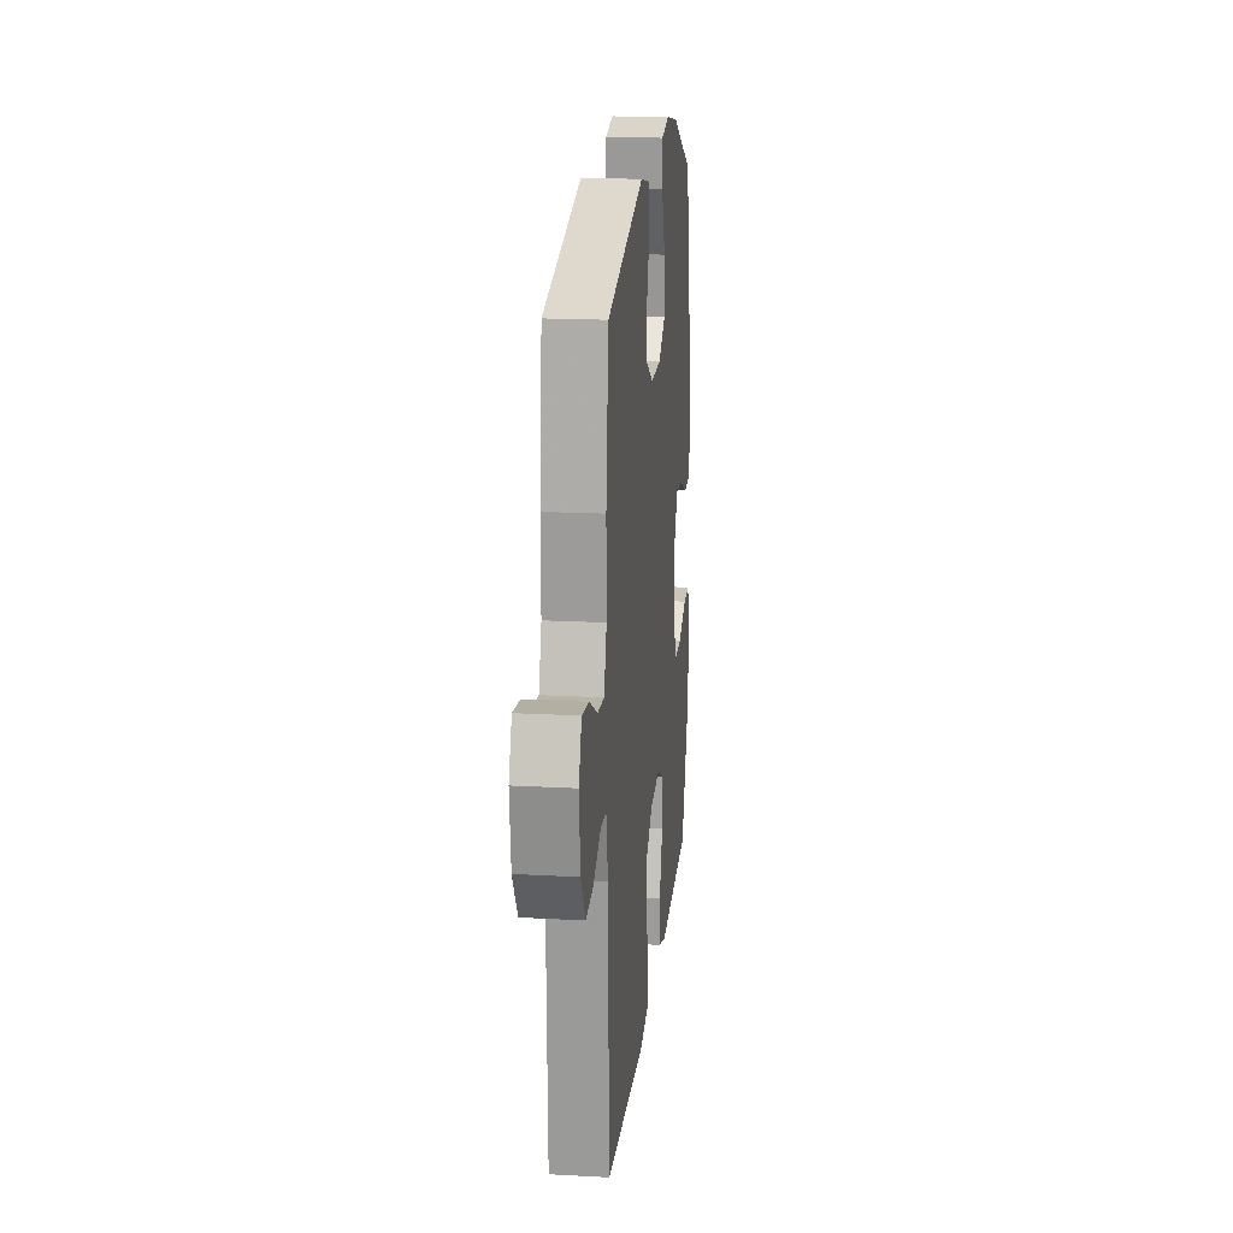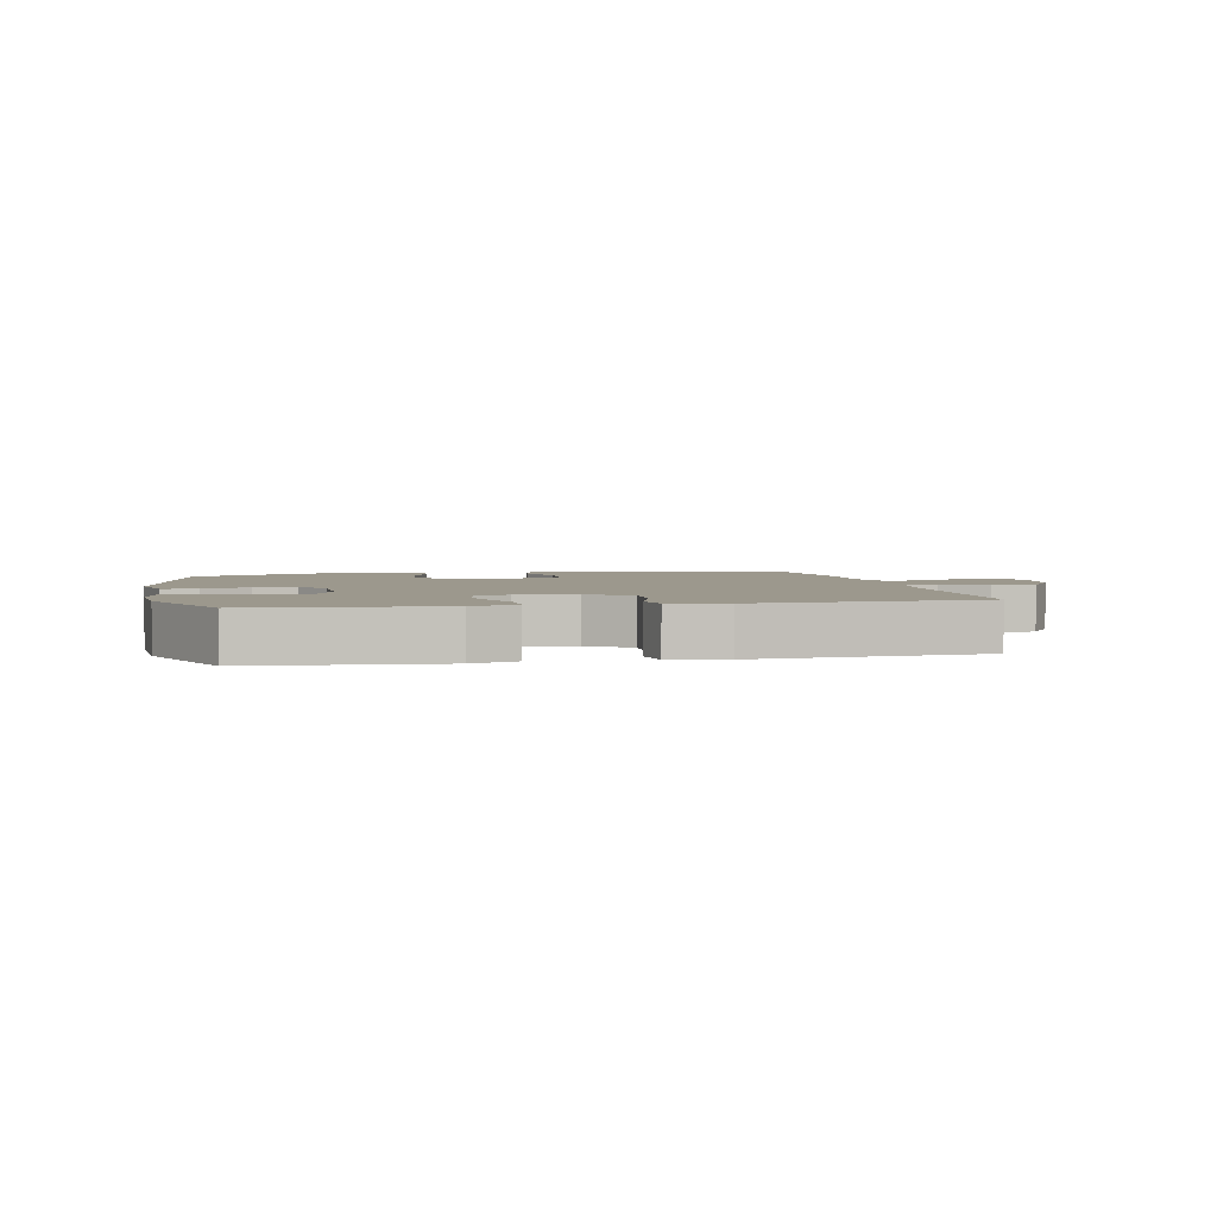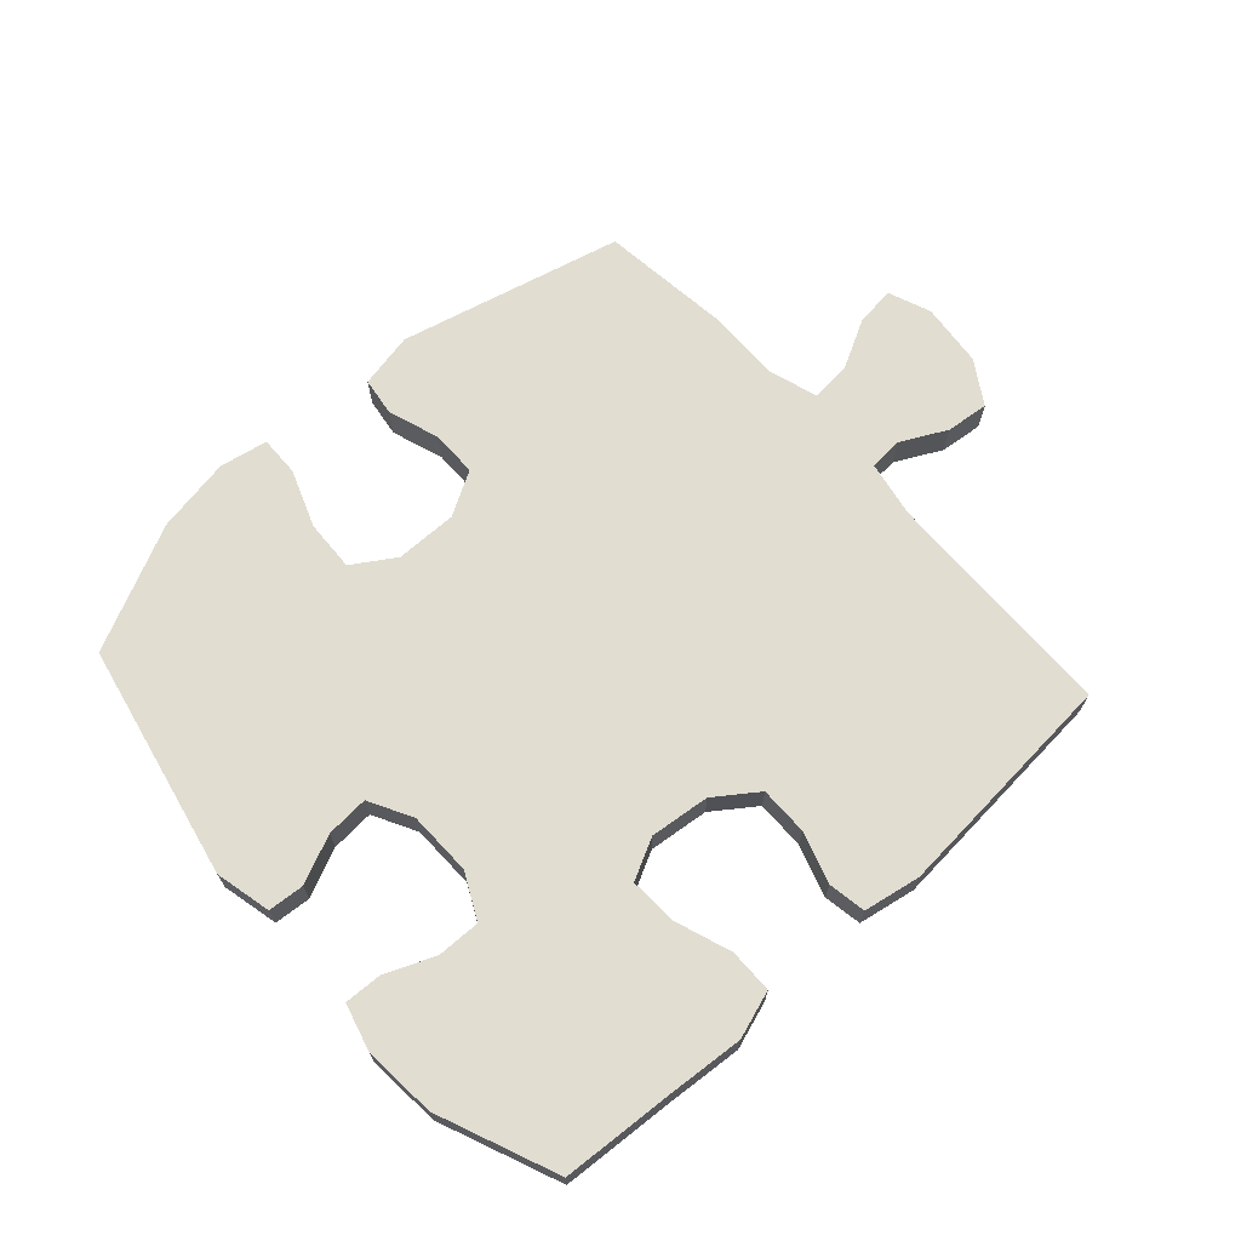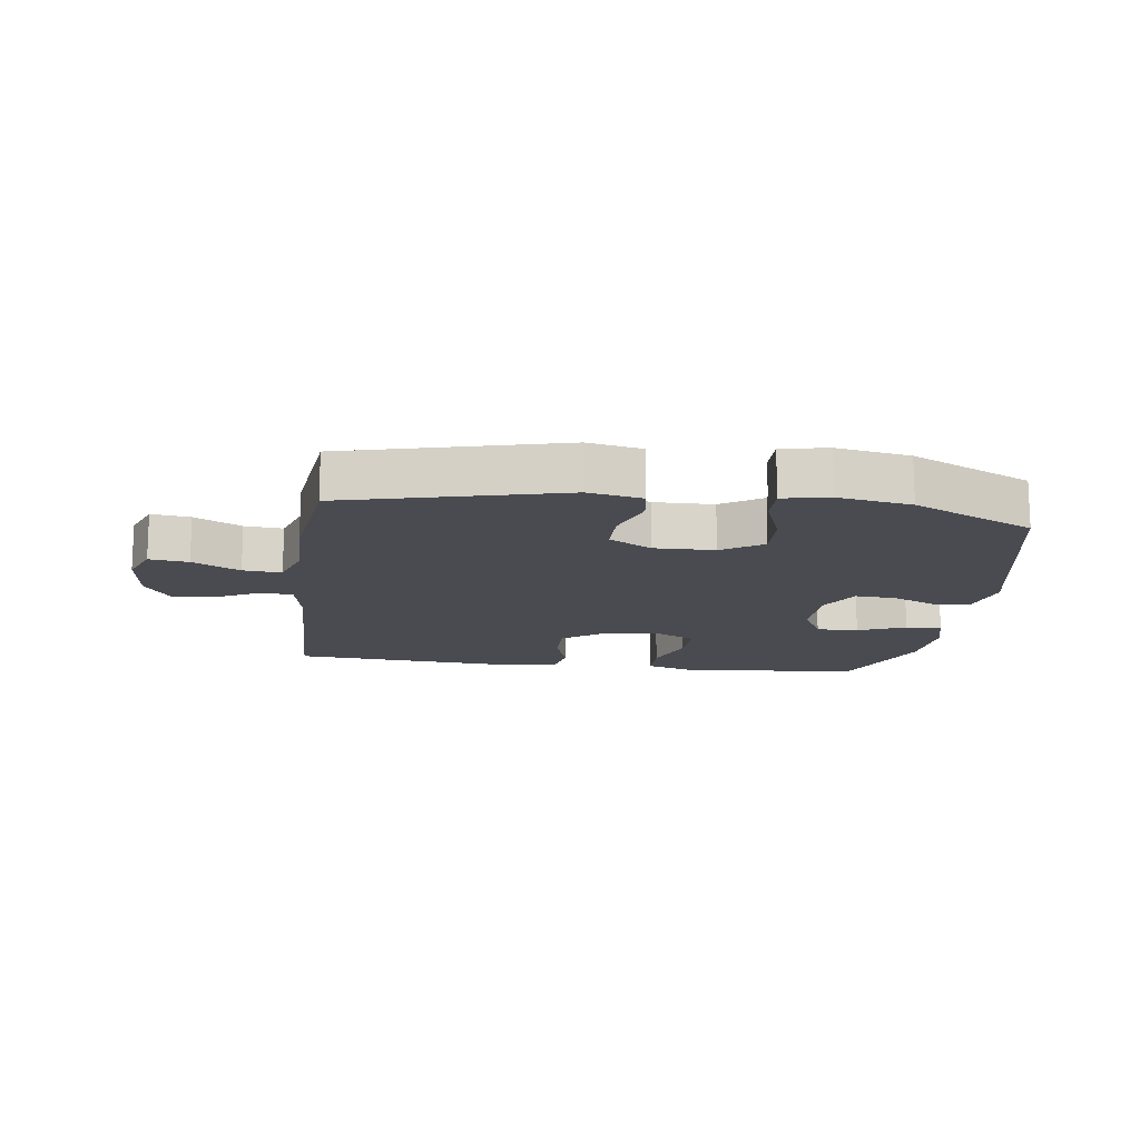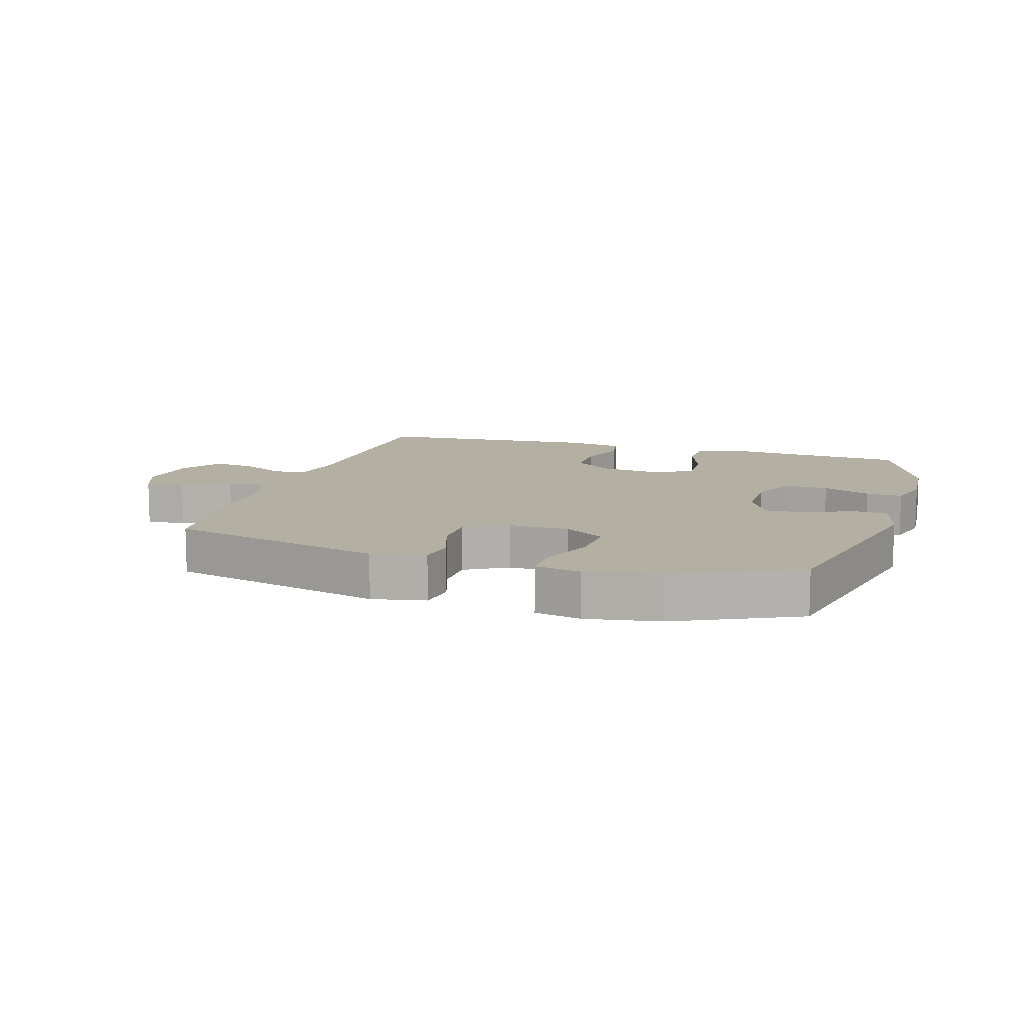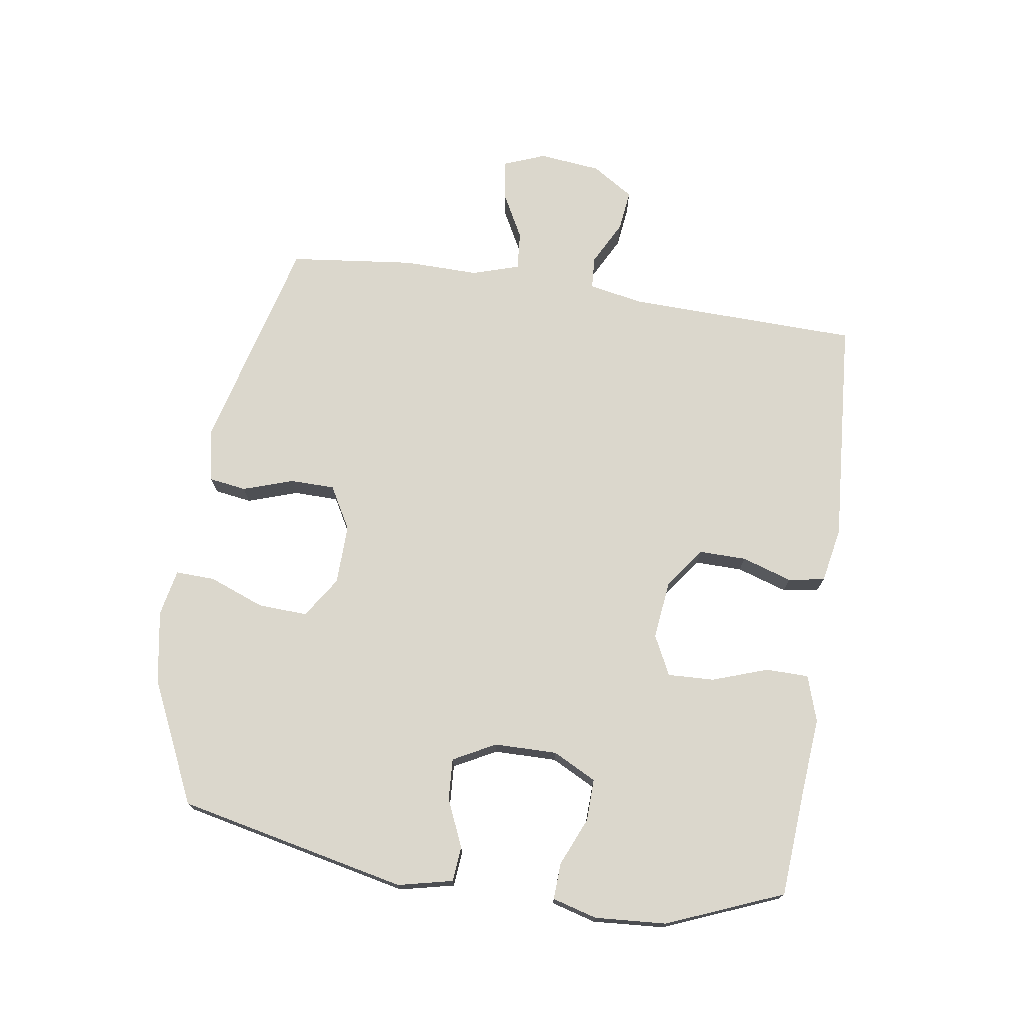
<metadata>
{"format":"obj","ext":"obj","renderer":"f3d","projection":"perspective","resolution":1024,"background":"white","views":[{"elev":18.2,"azim":-83.9,"up":"+Z"},{"elev":3.0,"azim":168.0,"up":"+Y"},{"elev":68.7,"azim":137.6,"up":"+Y"},{"elev":-14.5,"azim":-7.9,"up":"+Y"},{"elev":11.1,"azim":17.1,"up":"+Y"},{"elev":73.1,"azim":98.6,"up":"+Y"}]}
</metadata>
<code>
v -0.5 0.07 -0.5
v -0.51 0.07 -0.127
v -0.527 0.07 -0.038
v -0.58 0.07 -0.035
v -0.651 0.07 -0.072
v -0.718 0.07 -0.08
v -0.761 0.07 -0.013
v -0.772 0.07 0.087
v -0.746 0.07 0.154
v -0.683 0.07 0.146
v -0.607 0.07 0.106
v -0.545 0.07 0.101
v -0.521 0.07 0.177
v -0.523 0.07 0.298
v -0.5 0.07 0.5
v -0.151 0.07 0.589
v -0.064 0.07 0.572
v -0.055 0.07 0.512
v -0.082 0.07 0.431
v -0.081 0.07 0.359
v -0.012 0.07 0.32
v 0.085 0.07 0.322
v 0.151 0.07 0.365
v 0.147 0.07 0.445
v 0.113 0.07 0.534
v 0.111 0.07 0.597
v 0.186 0.07 0.612
v 0.304 0.07 0.592
v 0.5 0.07 0.5
v 0.58 0.07 0.131
v 0.56 0.07 0.043
v 0.503 0.07 0.038
v 0.428 0.07 0.071
v 0.361 0.07 0.075
v 0.325 0.07 0.007
v 0.324 0.07 -0.094
v 0.36 0.07 -0.164
v 0.428 0.07 -0.162
v 0.505 0.07 -0.129
v 0.564 0.07 -0.126
v 0.584 0.07 -0.198
v 0.576 0.07 -0.313
v 0.5 0.07 -0.5
v 0.321 0.07 -0.513
v 0.204 0.07 -0.523
v 0.13 0.07 -0.499
v 0.129 0.07 -0.43
v 0.16 0.07 -0.341
v 0.163 0.07 -0.266
v 0.099 0.07 -0.234
v 0.005 0.07 -0.245
v -0.061 0.07 -0.293
v -0.06 0.07 -0.369
v -0.034 0.07 -0.45
v -0.044 0.07 -0.509
v -0.133 0.07 -0.526
v -0.5 0 -0.5
v -0.51 0 -0.127
v -0.527 0 -0.038
v -0.58 0 -0.035
v -0.651 0 -0.072
v -0.718 0 -0.08
v -0.761 0 -0.013
v -0.772 0 0.087
v -0.746 0 0.154
v -0.683 0 0.146
v -0.607 0 0.106
v -0.545 0 0.101
v -0.521 0 0.177
v -0.523 0 0.298
v -0.5 0 0.5
v -0.151 0 0.589
v -0.064 0 0.572
v -0.055 0 0.512
v -0.082 0 0.431
v -0.081 0 0.359
v -0.012 0 0.32
v 0.085 0 0.322
v 0.151 0 0.365
v 0.147 0 0.445
v 0.113 0 0.534
v 0.111 0 0.597
v 0.186 0 0.612
v 0.304 0 0.592
v 0.5 0 0.5
v 0.58 0 0.131
v 0.56 0 0.043
v 0.503 0 0.038
v 0.428 0 0.071
v 0.361 0 0.075
v 0.325 0 0.007
v 0.324 0 -0.094
v 0.36 0 -0.164
v 0.428 0 -0.162
v 0.505 0 -0.129
v 0.564 0 -0.126
v 0.584 0 -0.198
v 0.576 0 -0.313
v 0.5 0 -0.5
v 0.321 0 -0.513
v 0.204 0 -0.523
v 0.13 0 -0.499
v 0.129 0 -0.43
v 0.16 0 -0.341
v 0.163 0 -0.266
v 0.099 0 -0.234
v 0.005 0 -0.245
v -0.061 0 -0.293
v -0.06 0 -0.369
v -0.034 0 -0.45
v -0.044 0 -0.509
v -0.133 0 -0.526
f 56 1 2
f 55 56 2
f 54 55 2
f 53 54 2
f 52 53 2 3
f 51 52 3
f 50 51 3
f 46 47 48
f 45 46 48
f 44 45 48
f 43 44 48
f 42 43 48
f 41 42 48
f 40 41 48
f 39 40 48
f 38 39 48
f 37 38 48 49
f 36 37 49 50
f 31 32 33
f 30 31 33
f 29 30 33
f 28 29 33
f 27 28 33
f 26 27 33
f 25 26 33
f 24 25 33
f 23 24 33 34
f 22 23 34 35
f 17 18 19
f 16 17 19
f 15 16 19
f 14 15 19
f 13 14 19
f 12 13 19 20
f 9 10 11
f 8 9 11
f 7 8 11
f 6 7 11
f 5 6 11
f 4 5 11
f 3 4 11 12
f 50 3 12
f 36 50 12
f 35 36 12
f 22 35 12
f 21 22 12
f 12 20 21
f 58 57 112
f 58 112 111
f 58 111 110
f 58 110 109
f 59 58 109 108
f 59 108 107
f 59 107 106
f 104 103 102
f 104 102 101
f 104 101 100
f 104 100 99
f 104 99 98
f 104 98 97
f 104 97 96
f 104 96 95
f 104 95 94
f 105 104 94 93
f 106 105 93 92
f 89 88 87
f 89 87 86
f 89 86 85
f 89 85 84
f 89 84 83
f 89 83 82
f 89 82 81
f 89 81 80
f 90 89 80 79
f 91 90 79 78
f 75 74 73
f 75 73 72
f 75 72 71
f 75 71 70
f 75 70 69
f 76 75 69 68
f 67 66 65
f 67 65 64
f 67 64 63
f 67 63 62
f 67 62 61
f 67 61 60
f 68 67 60 59
f 68 59 106
f 68 106 92
f 68 92 91
f 68 91 78
f 68 78 77
f 77 76 68
f 1 57 58 2
f 2 58 59 3
f 3 59 60 4
f 4 60 61 5
f 5 61 62 6
f 6 62 63 7
f 7 63 64 8
f 8 64 65 9
f 9 65 66 10
f 10 66 67 11
f 11 67 68 12
f 12 68 69 13
f 13 69 70 14
f 14 70 71 15
f 15 71 72 16
f 16 72 73 17
f 17 73 74 18
f 18 74 75 19
f 19 75 76 20
f 20 76 77 21
f 21 77 78 22
f 22 78 79 23
f 23 79 80 24
f 24 80 81 25
f 25 81 82 26
f 26 82 83 27
f 27 83 84 28
f 28 84 85 29
f 29 85 86 30
f 30 86 87 31
f 31 87 88 32
f 32 88 89 33
f 33 89 90 34
f 34 90 91 35
f 35 91 92 36
f 36 92 93 37
f 37 93 94 38
f 38 94 95 39
f 39 95 96 40
f 40 96 97 41
f 41 97 98 42
f 42 98 99 43
f 43 99 100 44
f 44 100 101 45
f 45 101 102 46
f 46 102 103 47
f 47 103 104 48
f 48 104 105 49
f 49 105 106 50
f 50 106 107 51
f 51 107 108 52
f 52 108 109 53
f 53 109 110 54
f 54 110 111 55
f 55 111 112 56
f 56 112 57 1

</code>
